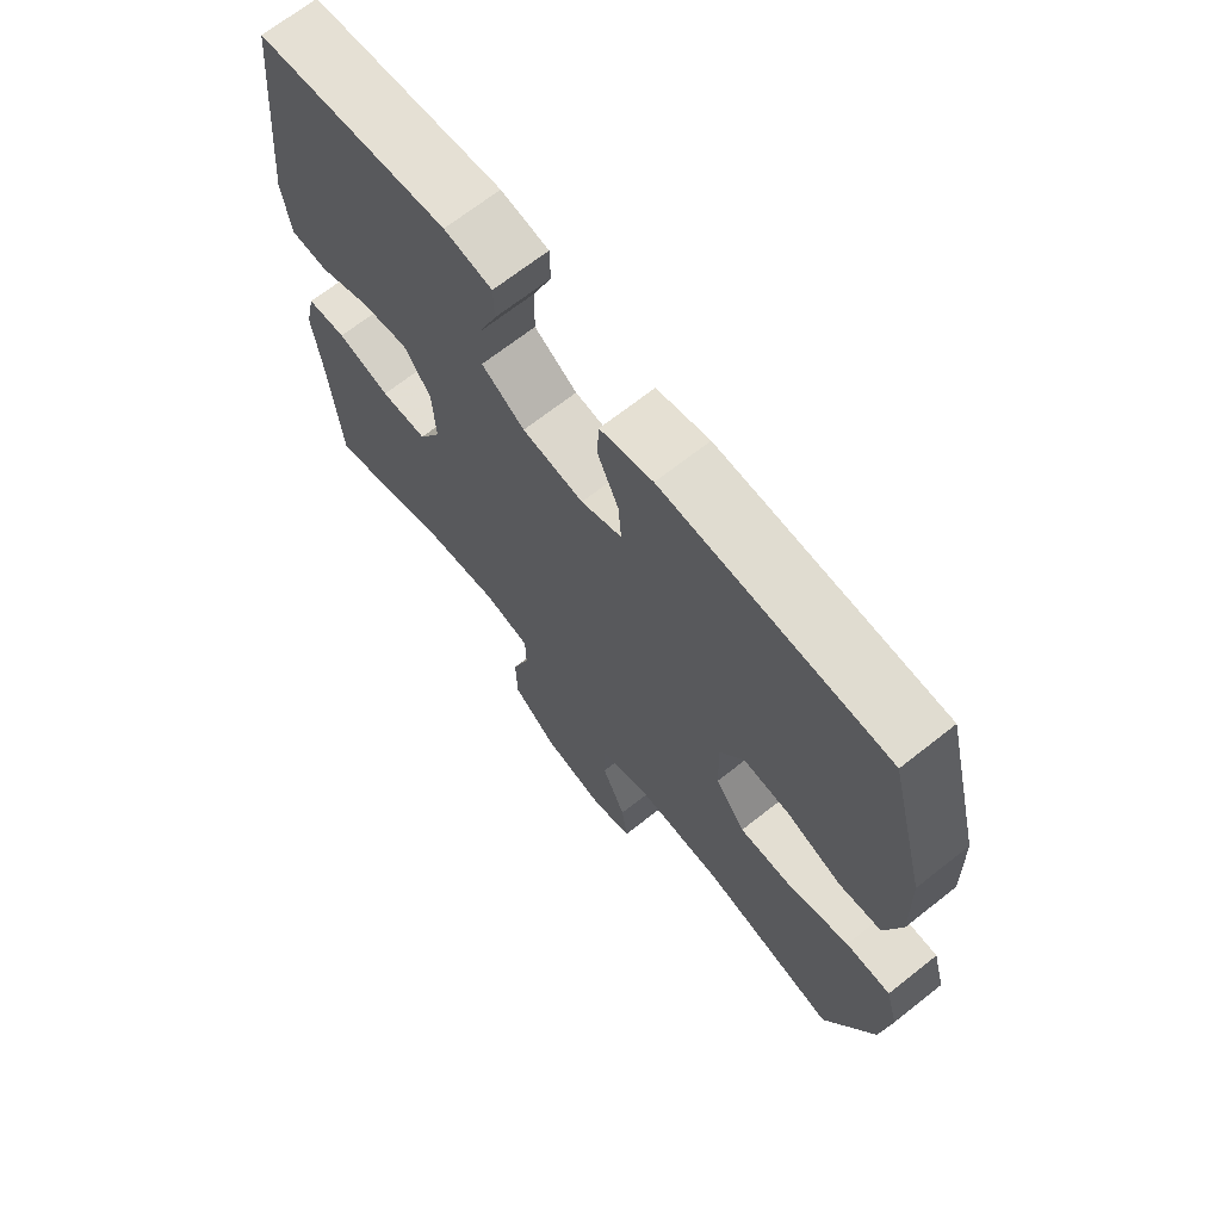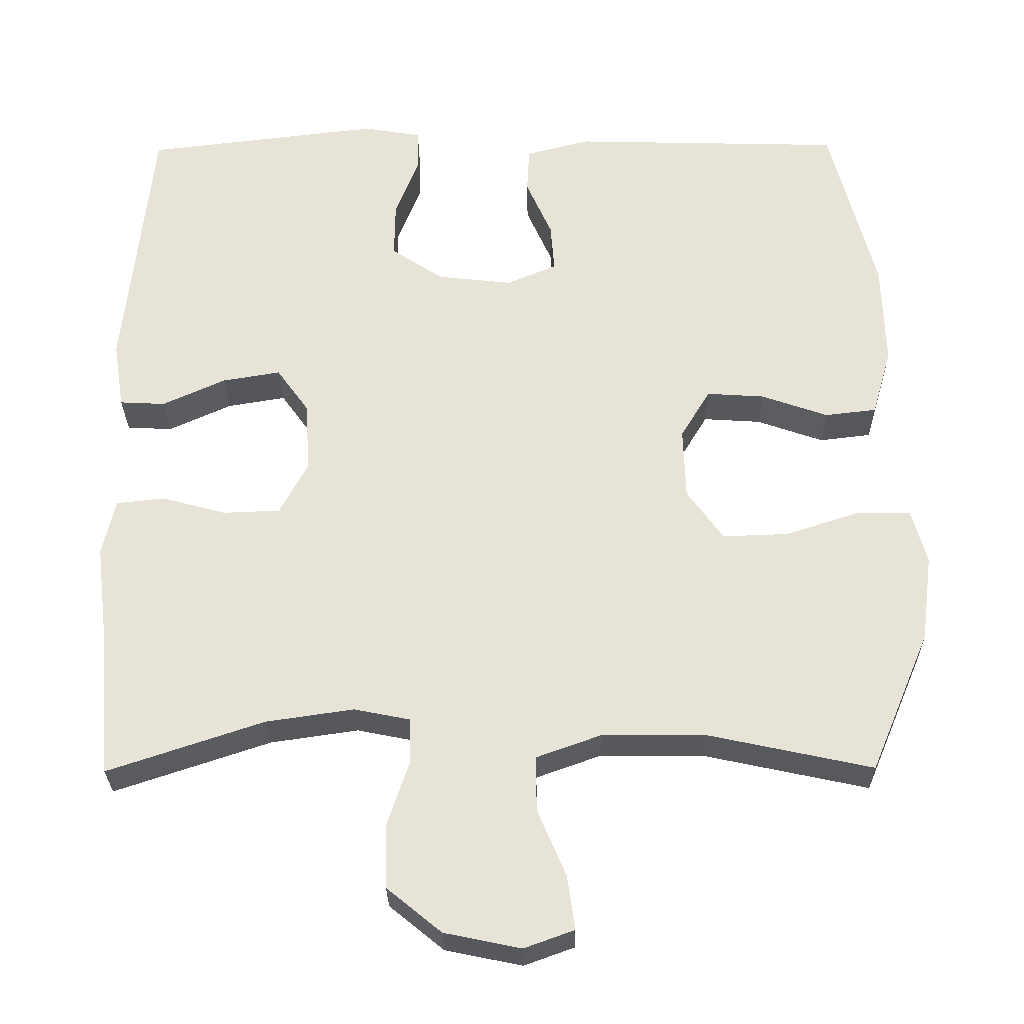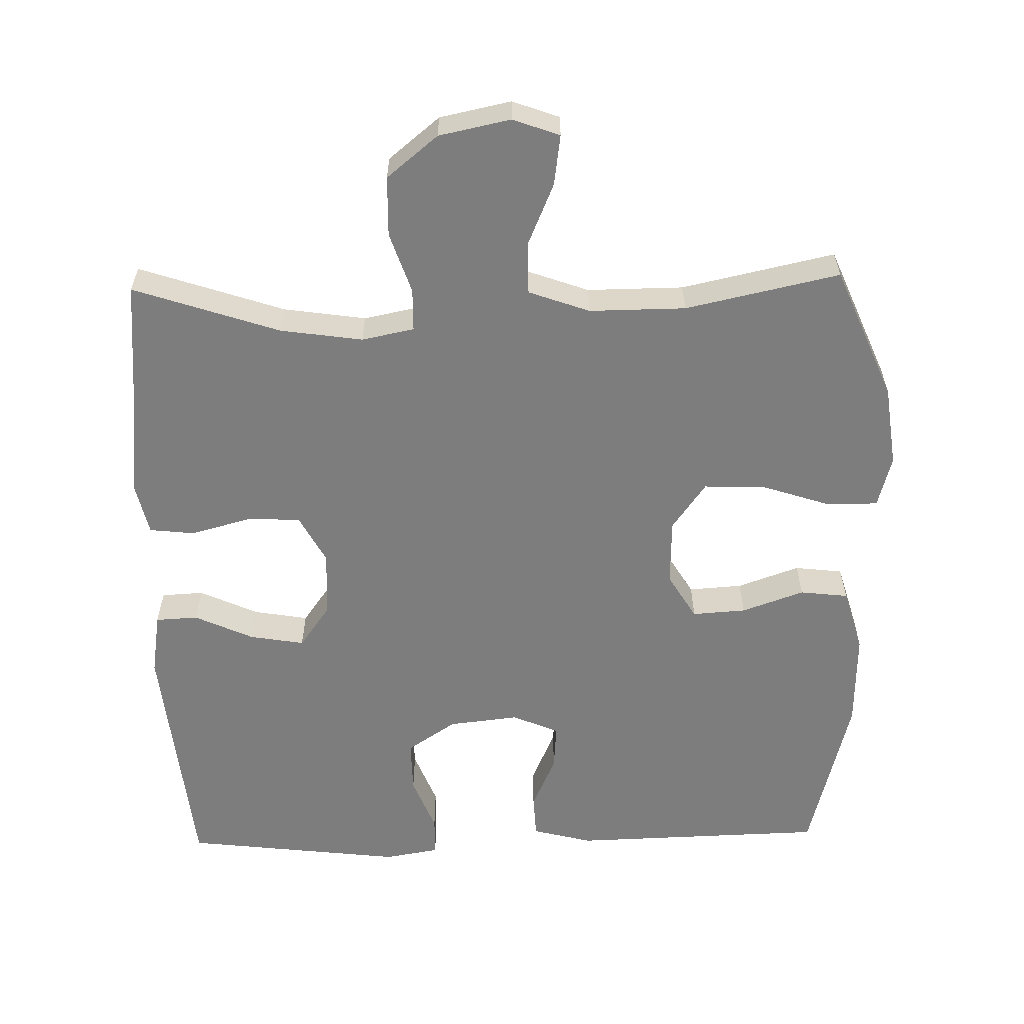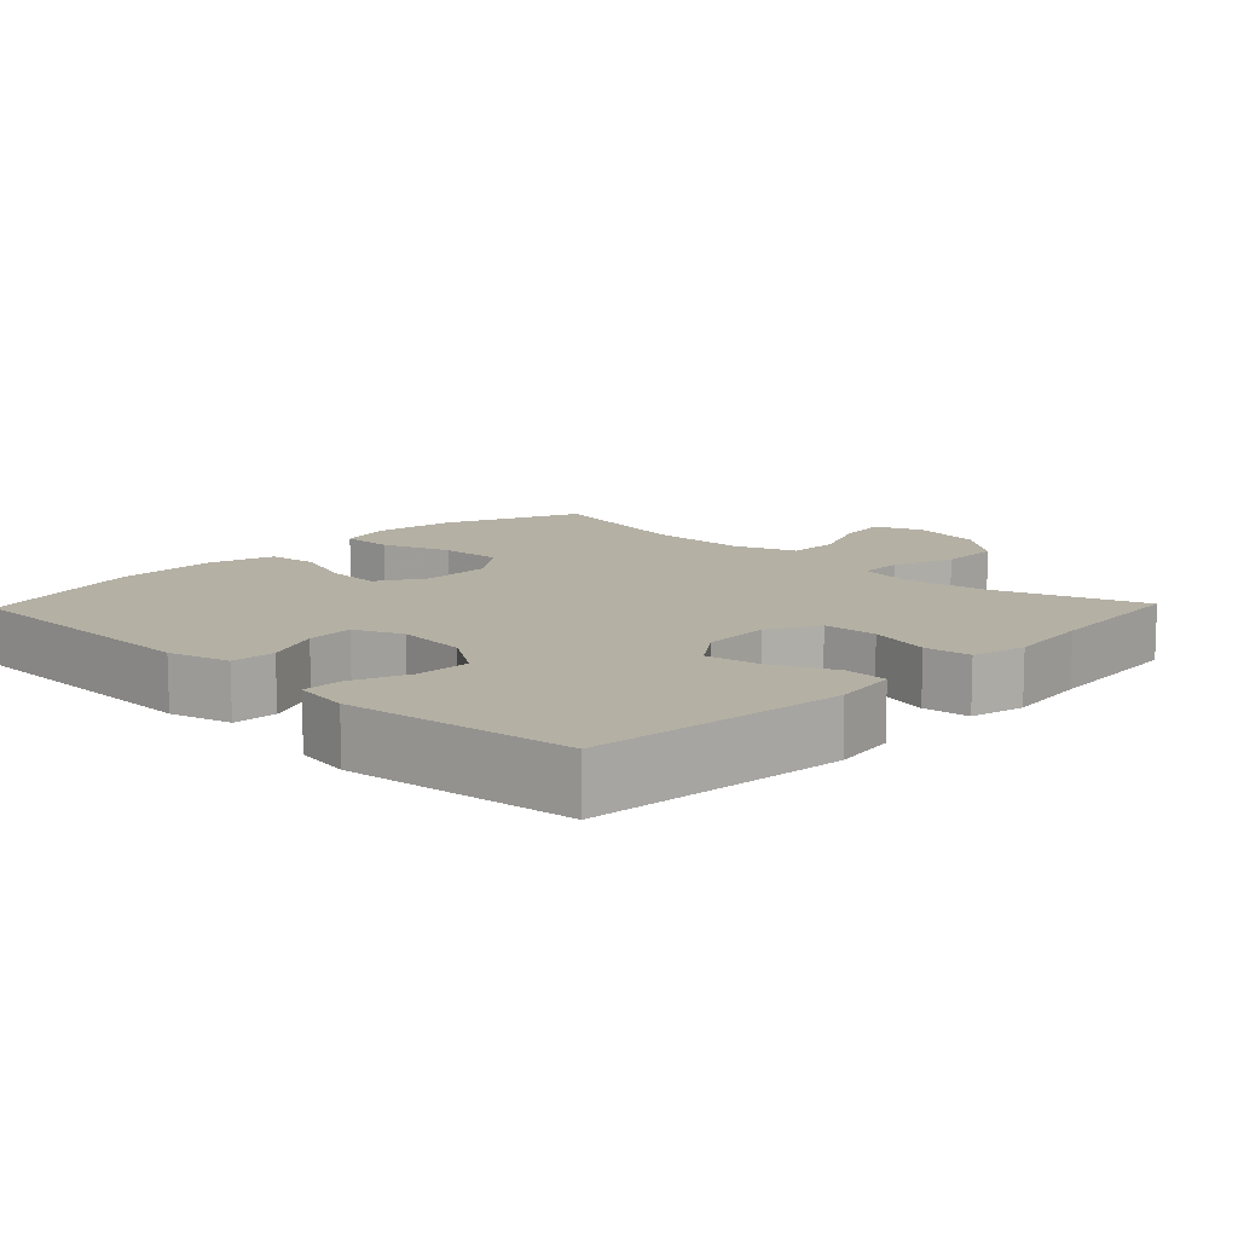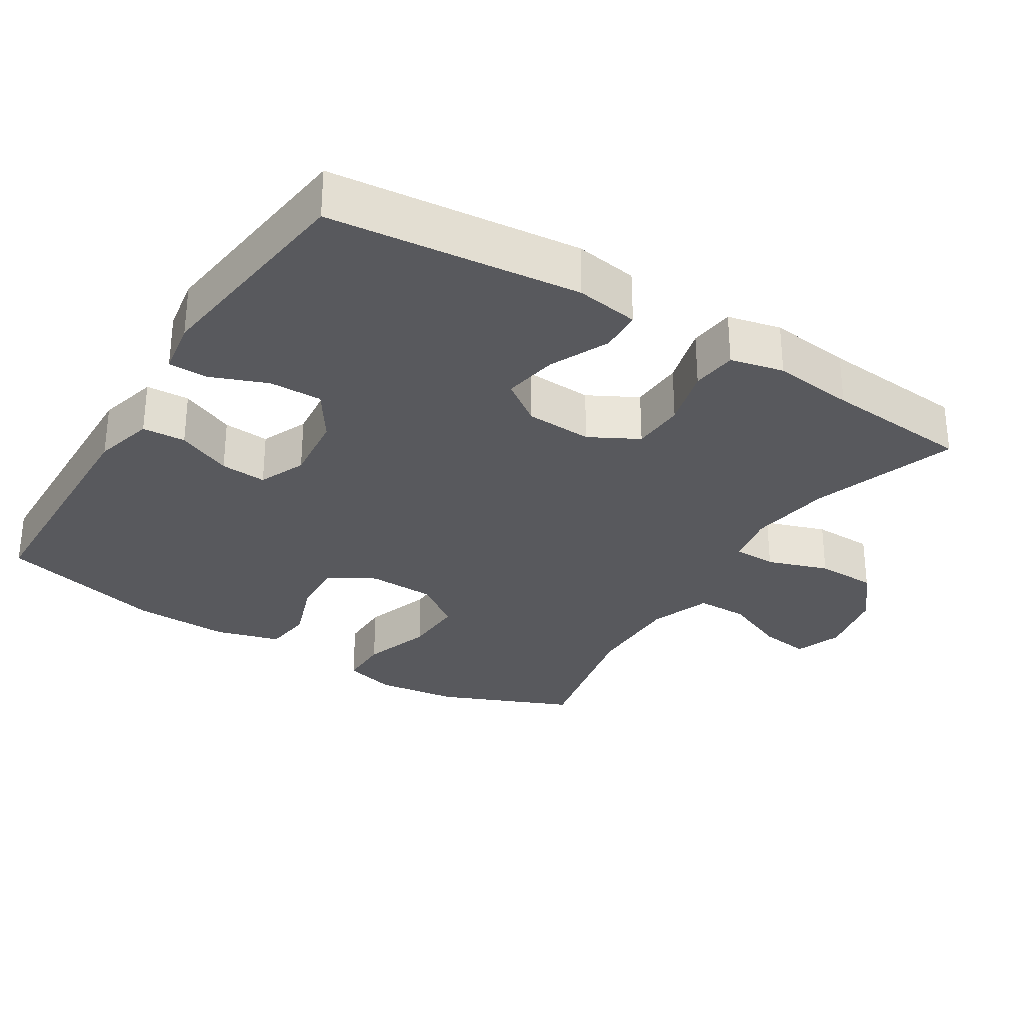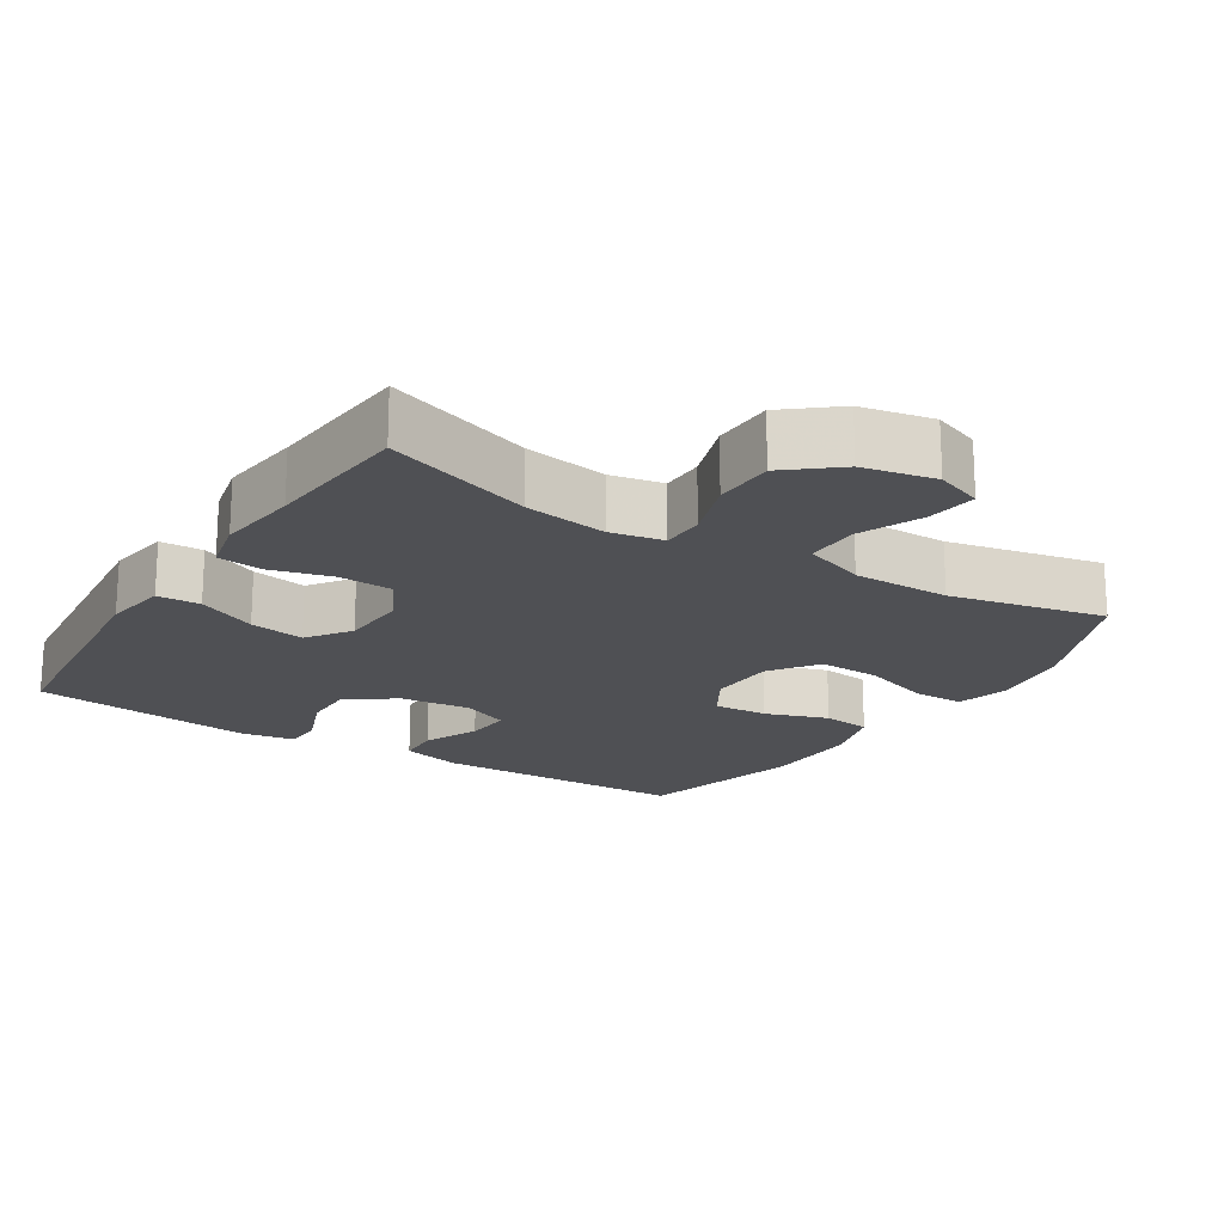
<metadata>
{"format":"obj","ext":"obj","renderer":"f3d","projection":"perspective","resolution":1024,"background":"white","views":[{"elev":68.6,"azim":-128.3,"up":"+Z"},{"elev":-28.4,"azim":-179.3,"up":"+Z"},{"elev":-59.2,"azim":-178.7,"up":"+Y"},{"elev":11.4,"azim":43.9,"up":"+Y"},{"elev":-30.2,"azim":58.0,"up":"+Y"},{"elev":-19.2,"azim":147.6,"up":"+Y"}]}
</metadata>
<code>
v -0.5 0.07 -0.5
v -0.579 0.07 -0.313
v -0.594 0.07 -0.198
v -0.574 0.07 -0.125
v -0.502 0.07 -0.125
v -0.405 0.07 -0.157
v -0.318 0.07 -0.16
v -0.27 0.07 -0.093
v -0.267 0.07 0.002
v -0.306 0.07 0.067
v -0.382 0.07 0.062
v -0.47 0.07 0.031
v -0.538 0.07 0.039
v -0.564 0.07 0.129
v -0.56 0.07 0.266
v -0.5 0.07 0.5
v -0.14 0.07 0.51
v -0.055 0.07 0.488
v -0.052 0.07 0.427
v -0.086 0.07 0.35
v -0.091 0.07 0.285
v -0.025 0.07 0.257
v 0.074 0.07 0.268
v 0.143 0.07 0.314
v 0.142 0.07 0.389
v 0.111 0.07 0.468
v 0.112 0.07 0.524
v 0.189 0.07 0.537
v 0.5 0.07 0.5
v 0.536 0.07 0.148
v 0.522 0.07 0.059
v 0.462 0.07 0.056
v 0.379 0.07 0.094
v 0.302 0.07 0.107
v 0.259 0.07 0.047
v 0.254 0.07 -0.047
v 0.291 0.07 -0.116
v 0.366 0.07 -0.119
v 0.451 0.07 -0.096
v 0.515 0.07 -0.103
v 0.532 0.07 -0.178
v 0.518 0.07 -0.293
v 0.5 0.07 -0.5
v 0.294 0.07 -0.431
v 0.178 0.07 -0.414
v 0.104 0.07 -0.429
v 0.103 0.07 -0.489
v 0.132 0.07 -0.575
v 0.13 0.07 -0.66
v 0.058 0.07 -0.719
v -0.043 0.07 -0.74
v -0.109 0.07 -0.716
v -0.099 0.07 -0.645
v -0.061 0.07 -0.556
v -0.061 0.07 -0.483
v -0.147 0.07 -0.452
v -0.283 0.07 -0.453
v -0.5 0 -0.5
v -0.579 0 -0.313
v -0.594 0 -0.198
v -0.574 0 -0.125
v -0.502 0 -0.125
v -0.405 0 -0.157
v -0.318 0 -0.16
v -0.27 0 -0.093
v -0.267 0 0.002
v -0.306 0 0.067
v -0.382 0 0.062
v -0.47 0 0.031
v -0.538 0 0.039
v -0.564 0 0.129
v -0.56 0 0.266
v -0.5 0 0.5
v -0.14 0 0.51
v -0.055 0 0.488
v -0.052 0 0.427
v -0.086 0 0.35
v -0.091 0 0.285
v -0.025 0 0.257
v 0.074 0 0.268
v 0.143 0 0.314
v 0.142 0 0.389
v 0.111 0 0.468
v 0.112 0 0.524
v 0.189 0 0.537
v 0.5 0 0.5
v 0.536 0 0.148
v 0.522 0 0.059
v 0.462 0 0.056
v 0.379 0 0.094
v 0.302 0 0.107
v 0.259 0 0.047
v 0.254 0 -0.047
v 0.291 0 -0.116
v 0.366 0 -0.119
v 0.451 0 -0.096
v 0.515 0 -0.103
v 0.532 0 -0.178
v 0.518 0 -0.293
v 0.5 0 -0.5
v 0.294 0 -0.431
v 0.178 0 -0.414
v 0.104 0 -0.429
v 0.103 0 -0.489
v 0.132 0 -0.575
v 0.13 0 -0.66
v 0.058 0 -0.719
v -0.043 0 -0.74
v -0.109 0 -0.716
v -0.099 0 -0.645
v -0.061 0 -0.556
v -0.061 0 -0.483
v -0.147 0 -0.452
v -0.283 0 -0.453
f 52 53 54
f 51 52 54
f 50 51 54
f 49 50 54
f 48 49 54
f 47 48 54
f 46 47 54 55
f 42 43 44
f 42 44 45
f 41 42 45
f 40 41 45
f 39 40 45
f 38 39 45
f 37 38 45 46
f 31 32 33
f 30 31 33
f 29 30 33
f 28 29 33
f 27 28 33
f 26 27 33
f 25 26 33
f 24 25 33 34
f 23 24 34 35
f 18 19 20
f 17 18 20
f 16 17 20
f 15 16 20
f 14 15 20
f 13 14 20
f 12 13 20
f 11 12 20
f 10 11 20 21
f 9 10 21 22
f 4 5 6
f 3 4 6
f 2 3 6
f 1 2 6
f 57 1 6
f 56 57 6 7
f 56 7 8
f 55 56 8
f 46 55 8
f 37 46 8
f 36 37 8
f 23 35 36
f 22 23 36
f 9 22 36
f 8 9 36
f 111 110 109
f 111 109 108
f 111 108 107
f 111 107 106
f 111 106 105
f 111 105 104
f 112 111 104 103
f 101 100 99
f 102 101 99
f 102 99 98
f 102 98 97
f 102 97 96
f 102 96 95
f 103 102 95 94
f 90 89 88
f 90 88 87
f 90 87 86
f 90 86 85
f 90 85 84
f 90 84 83
f 90 83 82
f 91 90 82 81
f 92 91 81 80
f 77 76 75
f 77 75 74
f 77 74 73
f 77 73 72
f 77 72 71
f 77 71 70
f 77 70 69
f 77 69 68
f 78 77 68 67
f 79 78 67 66
f 63 62 61
f 63 61 60
f 63 60 59
f 63 59 58
f 63 58 114
f 64 63 114 113
f 65 64 113
f 65 113 112
f 65 112 103
f 65 103 94
f 65 94 93
f 93 92 80
f 93 80 79
f 93 79 66
f 93 66 65
f 1 58 59 2
f 2 59 60 3
f 3 60 61 4
f 4 61 62 5
f 5 62 63 6
f 6 63 64 7
f 7 64 65 8
f 8 65 66 9
f 9 66 67 10
f 10 67 68 11
f 11 68 69 12
f 12 69 70 13
f 13 70 71 14
f 14 71 72 15
f 15 72 73 16
f 16 73 74 17
f 17 74 75 18
f 18 75 76 19
f 19 76 77 20
f 20 77 78 21
f 21 78 79 22
f 22 79 80 23
f 23 80 81 24
f 24 81 82 25
f 25 82 83 26
f 26 83 84 27
f 27 84 85 28
f 28 85 86 29
f 29 86 87 30
f 30 87 88 31
f 31 88 89 32
f 32 89 90 33
f 33 90 91 34
f 34 91 92 35
f 35 92 93 36
f 36 93 94 37
f 37 94 95 38
f 38 95 96 39
f 39 96 97 40
f 40 97 98 41
f 41 98 99 42
f 42 99 100 43
f 43 100 101 44
f 44 101 102 45
f 45 102 103 46
f 46 103 104 47
f 47 104 105 48
f 48 105 106 49
f 49 106 107 50
f 50 107 108 51
f 51 108 109 52
f 52 109 110 53
f 53 110 111 54
f 54 111 112 55
f 55 112 113 56
f 56 113 114 57
f 57 114 58 1

</code>
